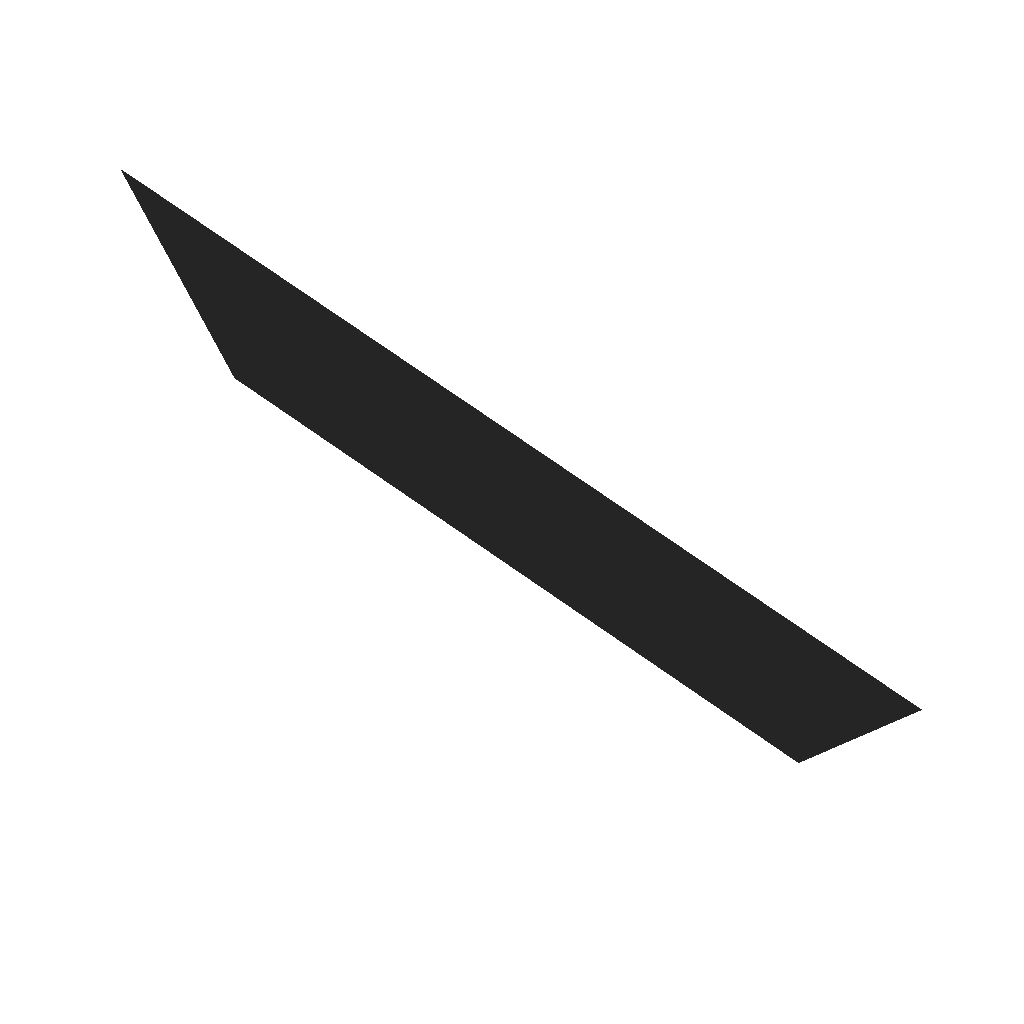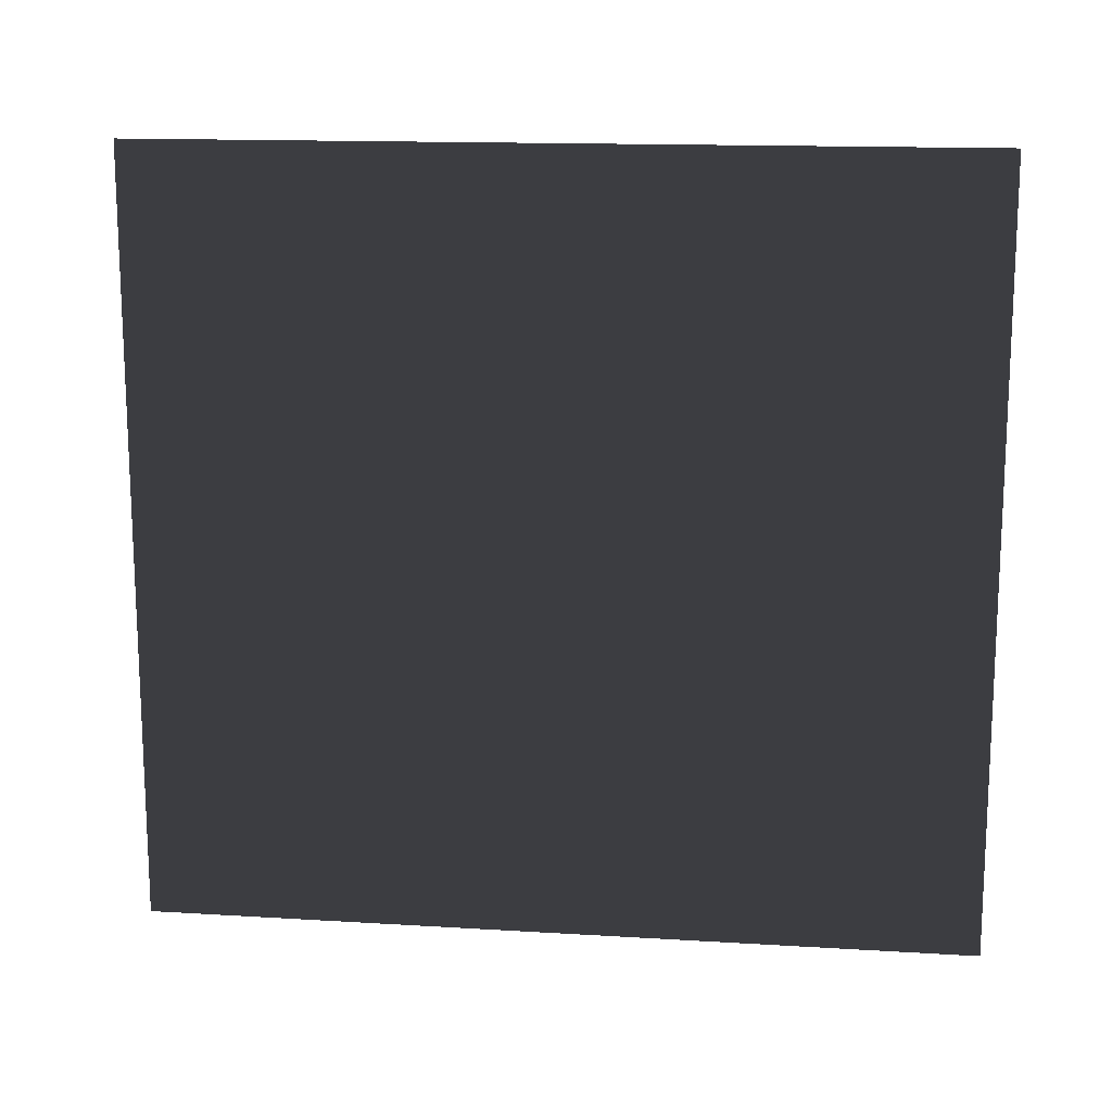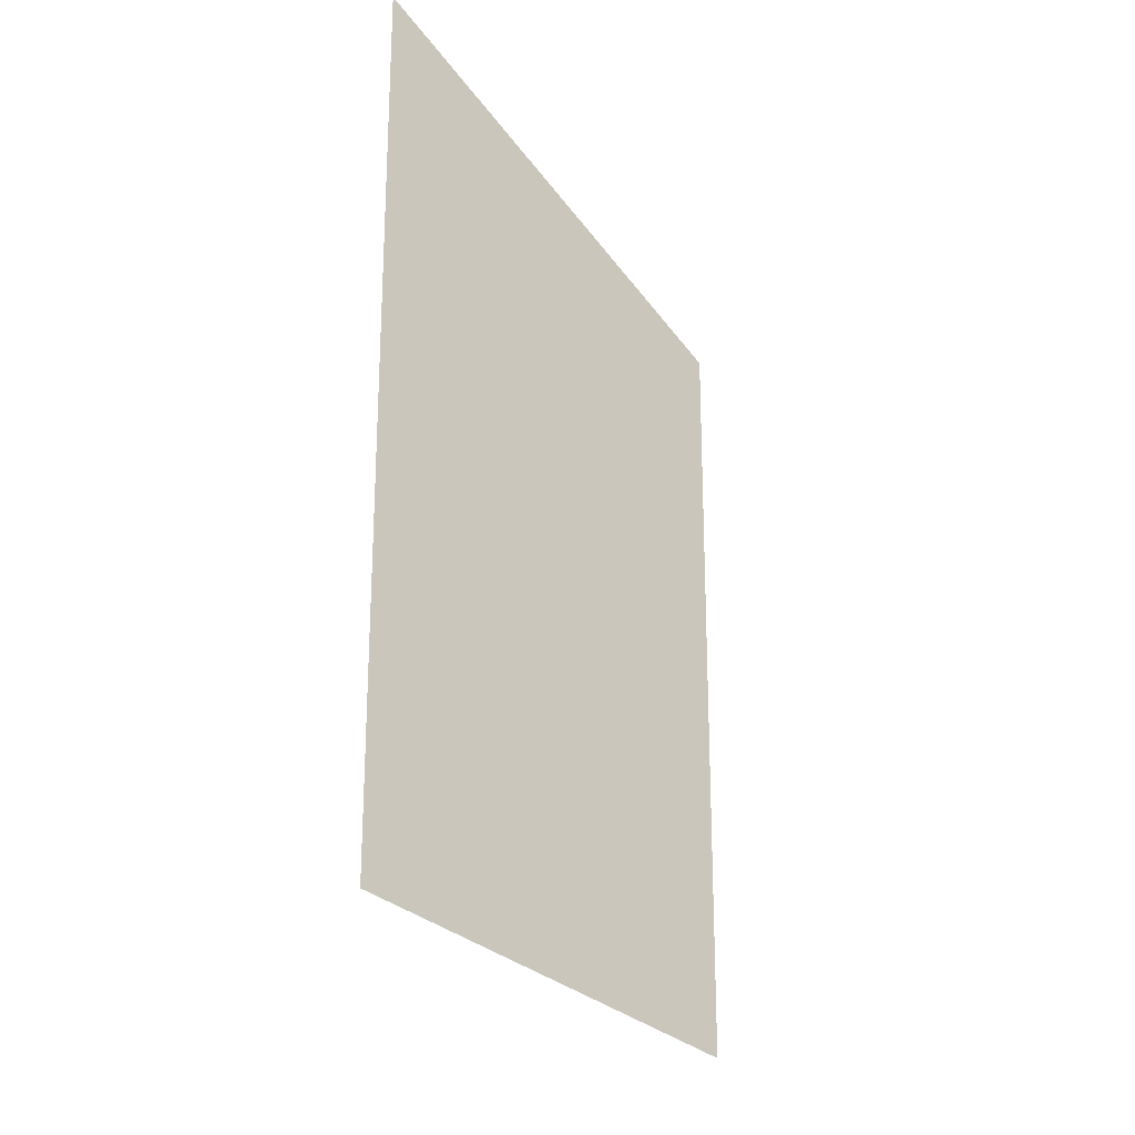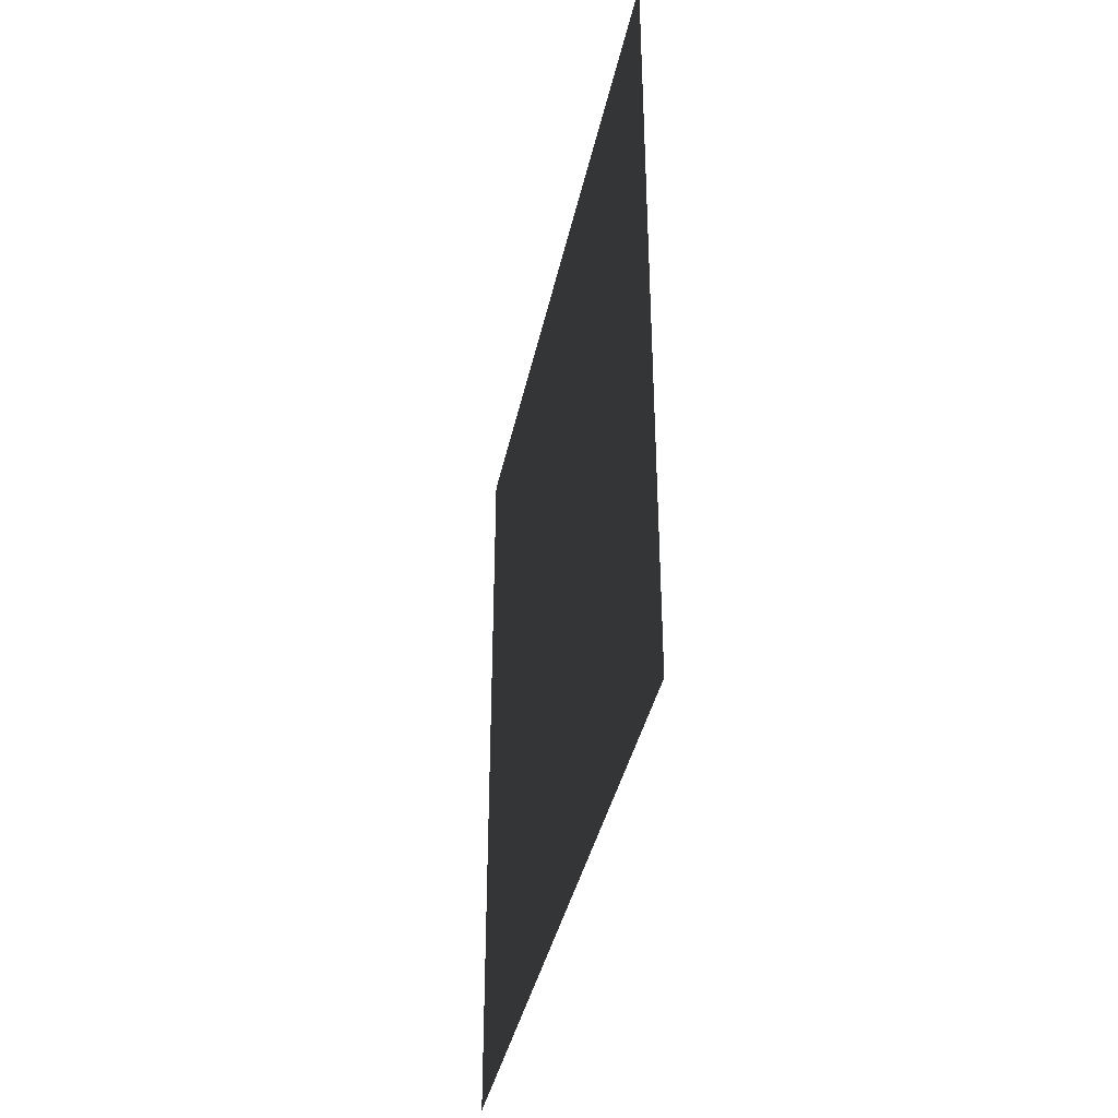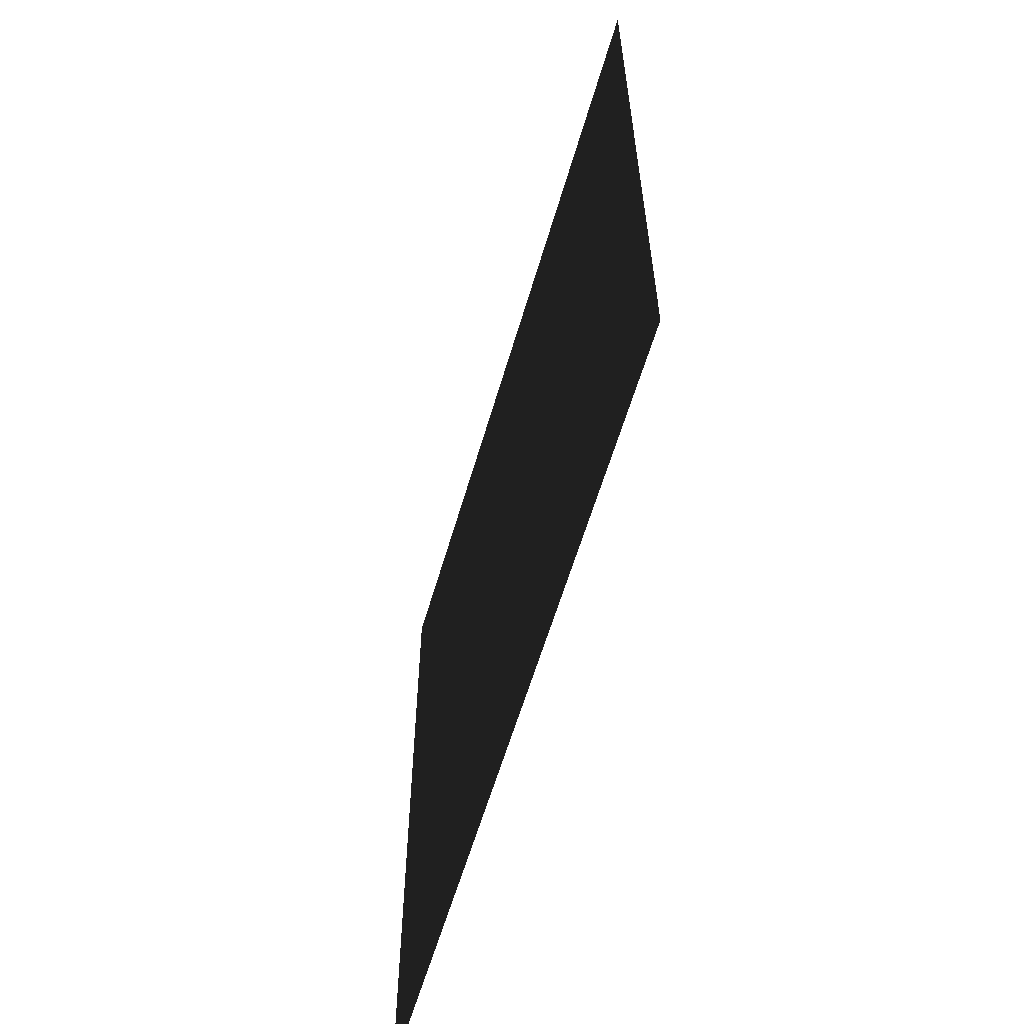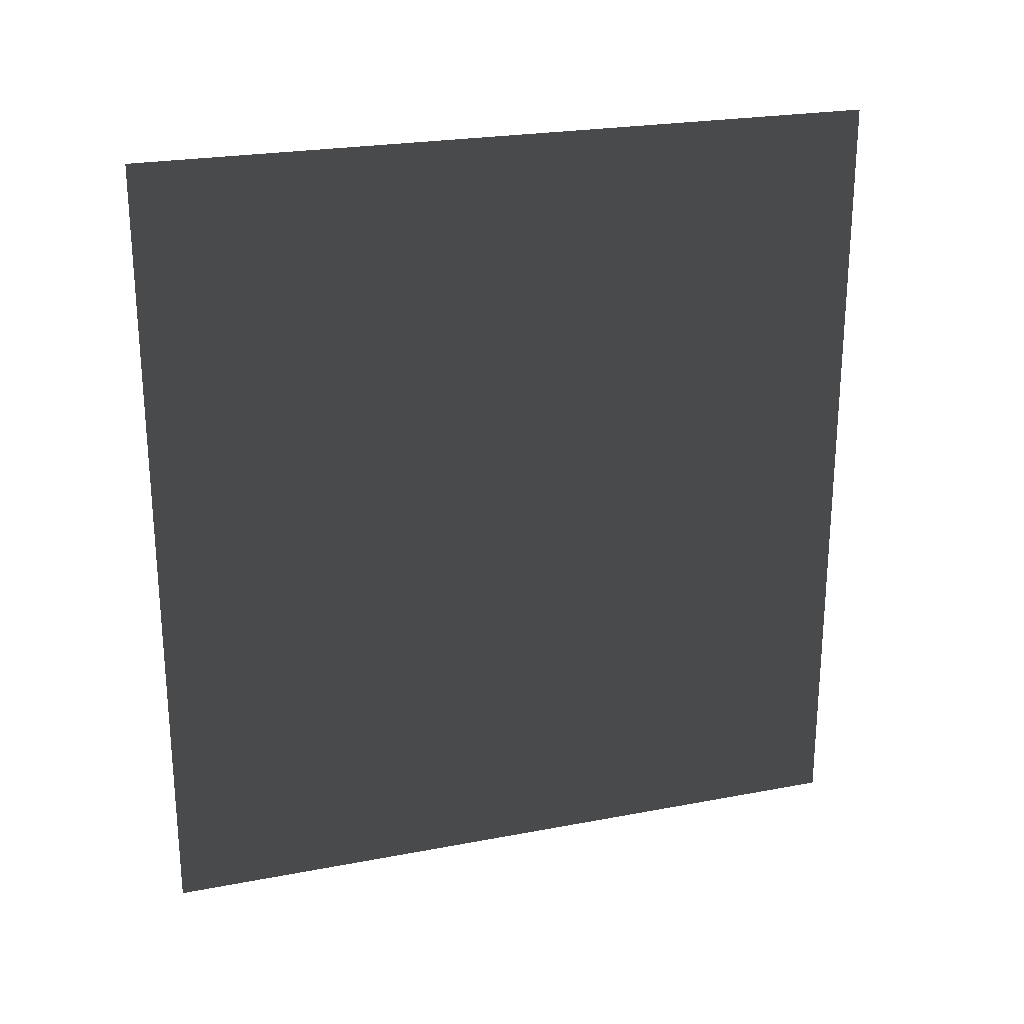
<metadata>
{"format":"obj","ext":"obj","renderer":"f3d","projection":"perspective","resolution":1024,"background":"white","views":[{"elev":80.0,"azim":-55.4,"up":"+Z"},{"elev":14.8,"azim":-82.5,"up":"+Z"},{"elev":-22.8,"azim":-155.8,"up":"+Y"},{"elev":-38.5,"azim":168.3,"up":"+Y"},{"elev":-59.8,"azim":163.8,"up":"+Z"},{"elev":23.8,"azim":-107.7,"up":"+Y"}]}
</metadata>
<code>
v -0.2 3 2.8
v -0.2 -1.499e-08 -4.215e-06
v -0.2 3 -4.129e-06
v -0.2 -4.407e-07 2.8
g wall01_interior_1_10948_422
f 1 3 2
f 2 4 1

</code>
